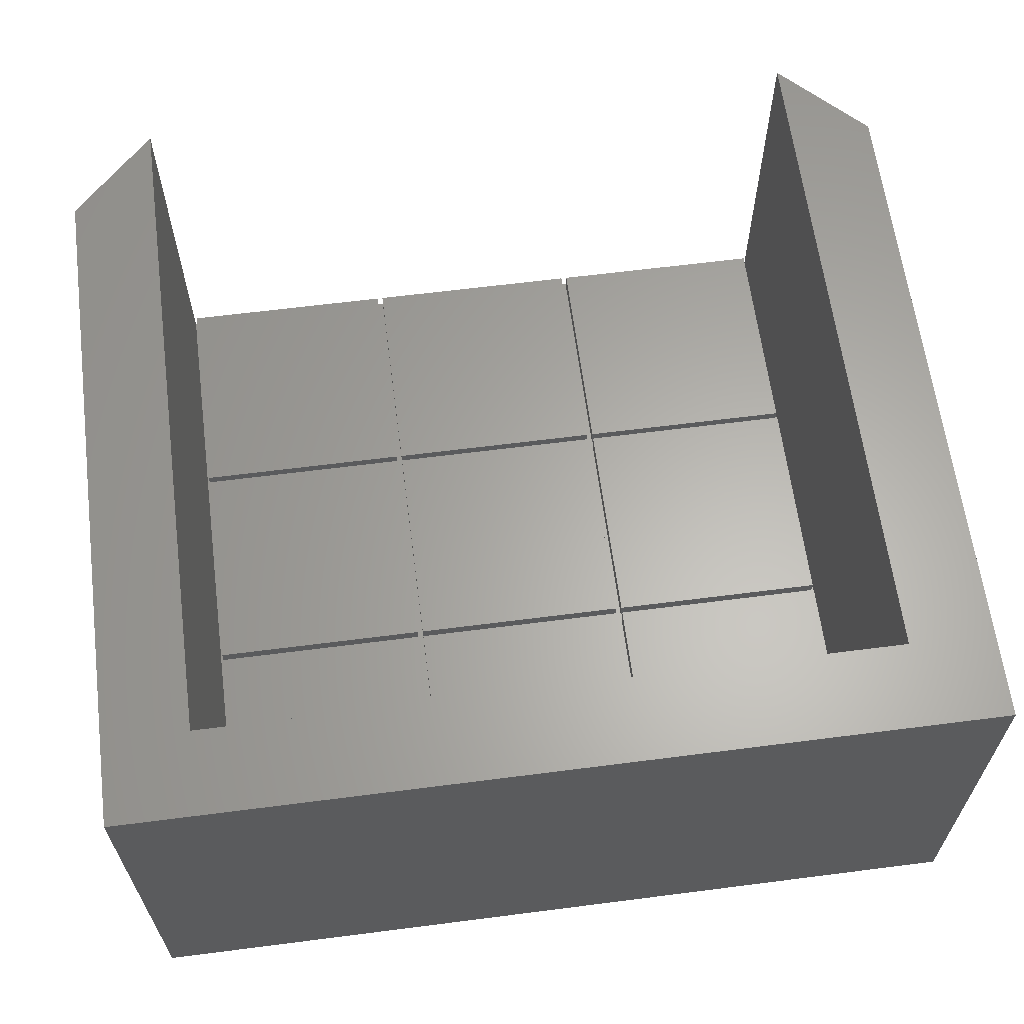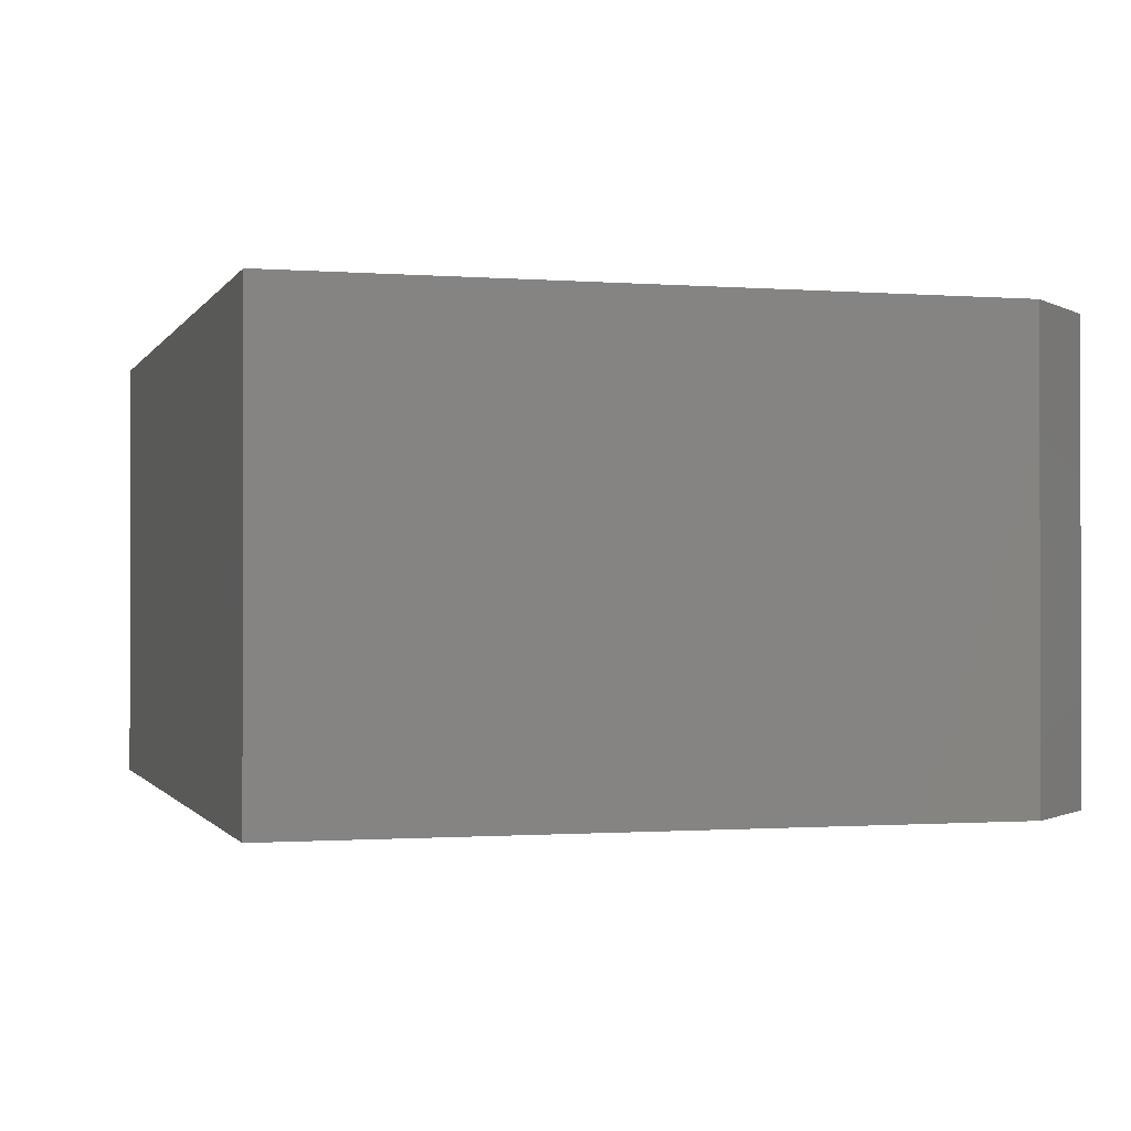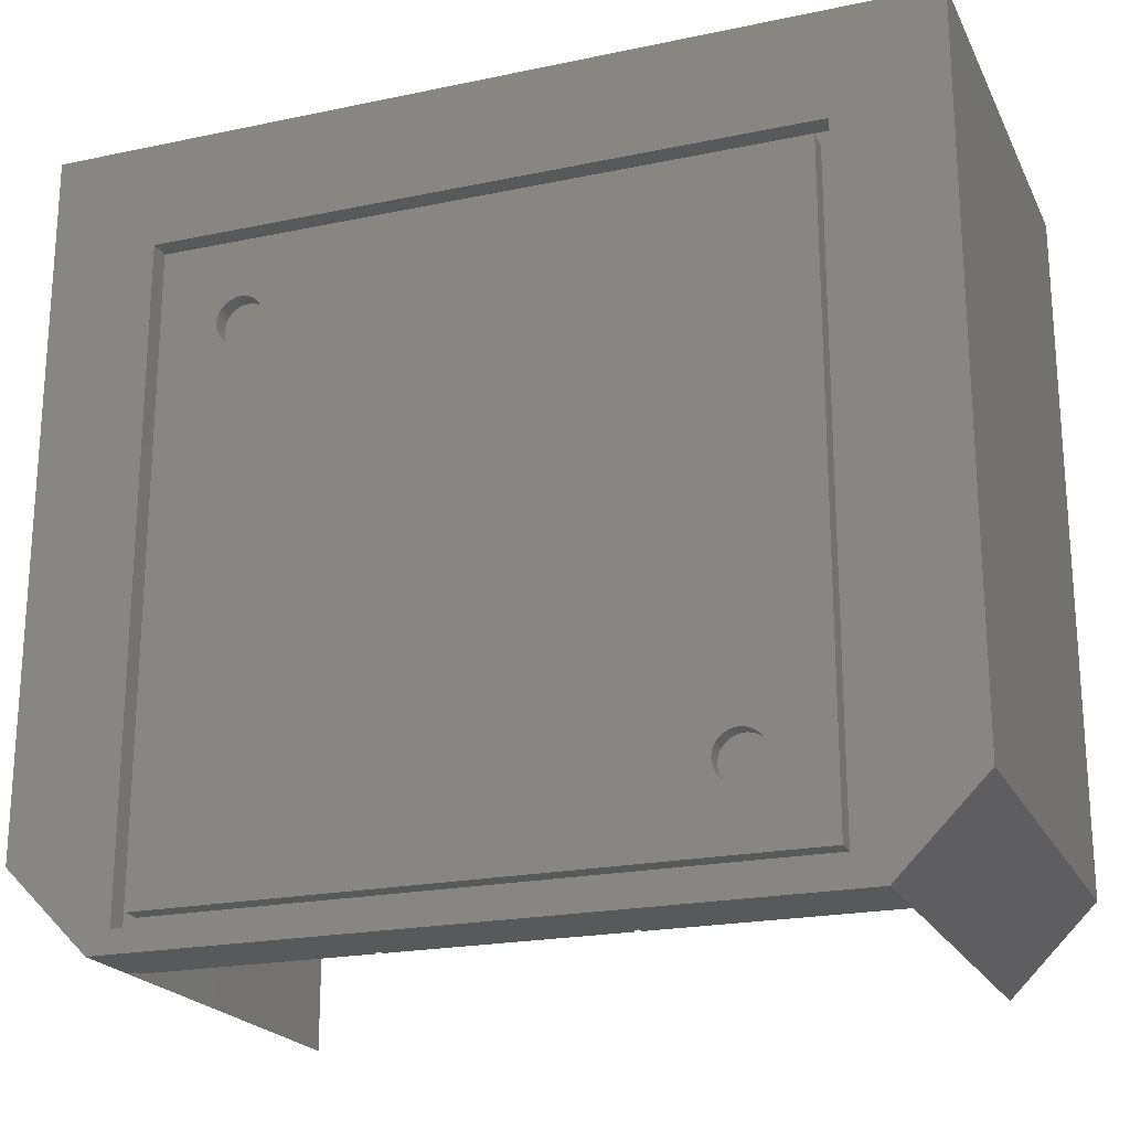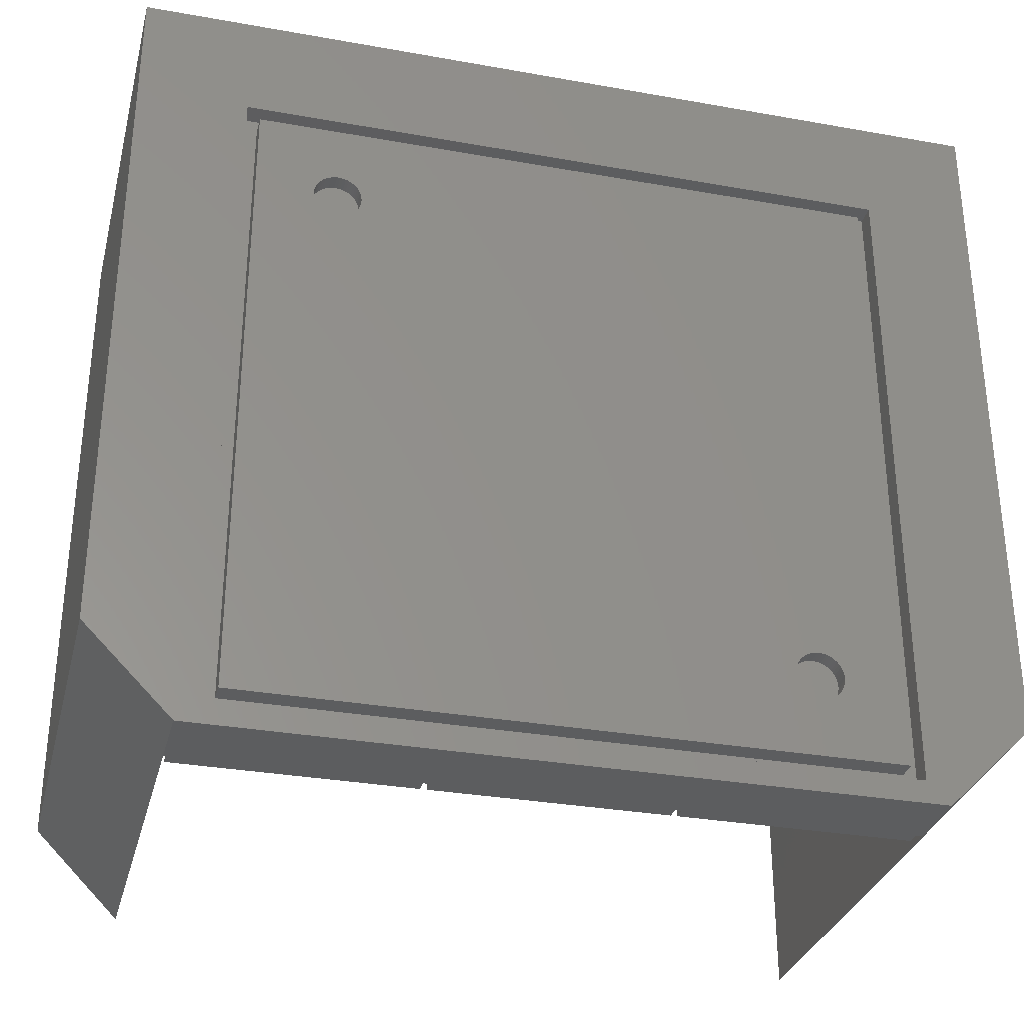
<metadata>
{"format":"stl","ext":"stl","renderer":"f3d","projection":"perspective","resolution":1024,"background":"white","views":[{"elev":63.2,"azim":172.6,"up":"+Z"},{"elev":-0.9,"azim":-106.1,"up":"+Z"},{"elev":-21.2,"azim":-159.5,"up":"+Y"},{"elev":-31.5,"azim":165.8,"up":"+Y"}]}
</metadata>
<code>
# stl→obj: 311 verts, 618 faces
v 0 9.2 0
v 0 9.2 49
v 0 84.2 0
v 0 84.2 7.5
v 0 84.2 49
v 9.2 0 49
v 9.2 0 7.5
v 9.2 0 0
v 11.6 72.6 0
v 93.4 84.2 0
v 81.8 72.6 0
v 93.4 9.2 0
v 81.8 2.4 0
v 84.2 0 0
v 11.6 2.4 0
v 93.4 84.2 7.5
v 93.4 84.2 49
v 84.2 75 49
v 9.2 75 49
v 93.4 75 49
v 93.4 9.2 49
v 84.2 0 49
v 84.2 0 7.5
v 9.2 75 7.5
v 9.525 0.325 7.5
v 33.88 0.325 7.5
v 58.88 25.32 7.5
v 34.52 25.32 7.5
v 58.88 24.68 7.5
v 9.525 24.68 7.5
v 9.525 25.32 7.5
v 33.88 24.68 7.5
v 34.52 0.325 7.5
v 9.525 49.67 7.5
v 58.88 50.33 7.5
v 34.52 50.33 7.5
v 58.88 49.67 7.5
v 34.52 24.68 7.5
v 9.525 50.33 7.5
v 9.525 74.67 7.5
v 33.88 49.67 7.5
v 33.88 74.67 7.5
v 33.88 50.33 7.5
v 84.2 75 7.5
v 59.52 0.325 7.5
v 59.52 24.68 7.5
v 58.88 0.325 7.5
v 33.88 25.32 7.5
v 34.52 49.67 7.5
v 83.88 0.325 7.5
v 34.52 74.67 7.5
v 83.88 24.68 7.5
v 59.52 25.32 7.5
v 58.88 74.67 7.5
v 59.52 50.33 7.5
v 59.52 74.67 7.5
v 83.88 50.33 7.5
v 59.52 49.67 7.5
v 83.88 25.32 7.5
v 83.88 49.67 7.5
v 83.88 74.67 7.5
v 93.4 9.2 7.5
v 93.4 75 7.5
v 11.6 72.6 2.2
v 11.6 2.4 2.2
v 81.8 72.6 2.2
v 81.8 2.4 2.2
v 9.525 0.325 9.5
v 9.525 24.68 9.5
v 33.88 0.325 9.5
v 33.88 24.68 9.5
v 9.525 25.32 9.5
v 9.525 49.67 9.5
v 33.88 25.32 9.5
v 33.88 49.67 9.5
v 9.525 50.33 9.5
v 9.525 74.67 9.5
v 33.88 50.33 9.5
v 33.88 74.67 9.5
v 34.52 0.325 9.5
v 34.52 24.68 9.5
v 58.88 0.325 9.5
v 58.88 24.68 9.5
v 34.52 25.32 9.5
v 34.52 49.67 9.5
v 58.88 25.32 9.5
v 58.88 49.67 9.5
v 34.52 50.33 9.5
v 34.52 74.67 9.5
v 58.88 50.33 9.5
v 58.88 74.67 9.5
v 59.52 0.325 9.5
v 59.52 24.68 9.5
v 83.88 0.325 9.5
v 83.88 24.68 9.5
v 59.52 25.32 9.5
v 59.52 49.67 9.5
v 83.88 25.32 9.5
v 83.88 49.67 9.5
v 59.52 50.33 9.5
v 59.52 74.67 9.5
v 83.88 50.33 9.5
v 83.88 74.67 9.5
v 13 71.2 2.2
v 80.4 71.2 2.2
v 13 3.8 2.2
v 80.4 3.8 2.2
v 13 3.8 0
v 13 71.2 0
v 80.4 3.8 0
v 80.4 71.2 0
v 24.15 13.13 0
v 71.86 65.03 0
v 19.17 12.5 0
v 19.19 12.18 0
v 19.25 11.87 0
v 19.35 11.57 0
v 19.48 11.28 0
v 19.65 11.01 0
v 19.85 10.77 0
v 20.09 10.55 0
v 20.34 10.36 0
v 20.62 10.21 0
v 20.92 10.09 0
v 21.23 10.01 0
v 21.54 9.974 0
v 22.17 10.01 0
v 21.86 9.974 0
v 22.48 10.09 0
v 22.78 10.21 0
v 23.06 10.36 0
v 23.31 10.55 0
v 23.55 10.77 0
v 23.75 11.01 0
v 23.92 11.28 0
v 24.05 11.57 0
v 24.15 11.87 0
v 69.35 61.57 0
v 69.25 61.87 0
v 24.05 13.43 0
v 23.75 13.99 0
v 23.92 13.72 0
v 24.21 12.18 0
v 24.23 12.5 0
v 24.21 12.82 0
v 23.55 14.23 0
v 23.31 14.45 0
v 23.06 14.64 0
v 22.78 14.79 0
v 22.48 14.91 0
v 22.17 14.99 0
v 21.86 15.03 0
v 21.54 15.03 0
v 21.23 14.99 0
v 20.92 14.91 0
v 20.62 14.79 0
v 20.34 14.64 0
v 20.09 14.45 0
v 19.85 14.23 0
v 19.65 13.99 0
v 19.48 13.72 0
v 19.35 13.43 0
v 19.25 13.13 0
v 19.19 12.82 0
v 69.19 62.18 0
v 69.17 62.5 0
v 69.48 61.28 0
v 74.05 61.57 0
v 73.92 61.28 0
v 69.65 61.01 0
v 69.85 60.77 0
v 70.09 60.55 0
v 70.34 60.36 0
v 70.62 60.21 0
v 70.92 60.09 0
v 71.23 60.01 0
v 71.54 59.97 0
v 71.86 59.97 0
v 72.17 60.01 0
v 72.48 60.09 0
v 72.78 60.21 0
v 73.06 60.36 0
v 73.31 60.55 0
v 73.55 60.77 0
v 73.75 61.01 0
v 74.15 61.87 0
v 74.21 62.18 0
v 74.23 62.5 0
v 74.21 62.82 0
v 74.15 63.13 0
v 74.05 63.43 0
v 73.92 63.72 0
v 73.75 63.99 0
v 73.55 64.23 0
v 73.31 64.45 0
v 73.06 64.64 0
v 72.17 64.99 0
v 72.48 64.91 0
v 72.78 64.79 0
v 71.54 65.03 0
v 71.23 64.99 0
v 70.92 64.91 0
v 70.62 64.79 0
v 70.34 64.64 0
v 70.09 64.45 0
v 69.85 64.23 0
v 69.65 63.99 0
v 69.48 63.72 0
v 69.35 63.43 0
v 69.25 63.13 0
v 69.19 62.82 0
v 19.19 12.82 1.788
v 19.17 12.5 1.788
v 19.19 12.18 1.788
v 19.25 13.13 1.788
v 19.35 13.43 1.788
v 19.48 13.72 1.788
v 19.65 13.99 1.788
v 19.85 14.23 1.788
v 20.09 14.45 1.788
v 20.34 14.64 1.788
v 20.62 14.79 1.788
v 20.92 14.91 1.788
v 21.23 14.99 1.788
v 21.54 15.03 1.788
v 21.86 15.03 1.788
v 22.17 14.99 1.788
v 22.48 14.91 1.788
v 22.78 14.79 1.788
v 23.06 14.64 1.788
v 23.31 14.45 1.788
v 23.55 14.23 1.788
v 23.75 13.99 1.788
v 23.92 13.72 1.788
v 24.05 13.43 1.788
v 24.15 13.13 1.788
v 24.21 12.82 1.788
v 24.23 12.5 1.788
v 24.21 12.18 1.788
v 24.15 11.87 1.788
v 24.05 11.57 1.788
v 23.92 11.28 1.788
v 23.75 11.01 1.788
v 23.55 10.77 1.788
v 23.31 10.55 1.788
v 23.06 10.36 1.788
v 22.78 10.21 1.788
v 22.48 10.09 1.788
v 22.17 10.01 1.788
v 21.86 9.974 1.788
v 21.54 9.974 1.788
v 21.23 10.01 1.788
v 20.92 10.09 1.788
v 20.62 10.21 1.788
v 20.34 10.36 1.788
v 20.09 10.55 1.788
v 19.85 10.77 1.788
v 19.65 11.01 1.788
v 19.48 11.28 1.788
v 19.35 11.57 1.788
v 19.25 11.87 1.788
v 69.19 62.82 1.788
v 69.17 62.5 1.788
v 69.19 62.18 1.788
v 69.25 63.13 1.788
v 69.35 63.43 1.788
v 69.48 63.72 1.788
v 69.65 63.99 1.788
v 69.85 64.23 1.788
v 70.09 64.45 1.788
v 70.34 64.64 1.788
v 70.62 64.79 1.788
v 70.92 64.91 1.788
v 71.23 64.99 1.788
v 71.54 65.03 1.788
v 71.86 65.03 1.788
v 72.17 64.99 1.788
v 72.48 64.91 1.788
v 72.78 64.79 1.788
v 73.06 64.64 1.788
v 73.31 64.45 1.788
v 73.55 64.23 1.788
v 73.75 63.99 1.788
v 73.92 63.72 1.788
v 74.05 63.43 1.788
v 74.15 63.13 1.788
v 74.21 62.82 1.788
v 74.23 62.5 1.788
v 74.21 62.18 1.788
v 74.15 61.87 1.788
v 74.05 61.57 1.788
v 73.92 61.28 1.788
v 73.75 61.01 1.788
v 73.55 60.77 1.788
v 73.31 60.55 1.788
v 73.06 60.36 1.788
v 72.78 60.21 1.788
v 72.48 60.09 1.788
v 72.17 60.01 1.788
v 71.86 59.97 1.788
v 71.54 59.97 1.788
v 71.23 60.01 1.788
v 70.92 60.09 1.788
v 70.62 60.21 1.788
v 70.34 60.36 1.788
v 70.09 60.55 1.788
v 69.85 60.77 1.788
v 69.65 61.01 1.788
v 69.48 61.28 1.788
v 69.35 61.57 1.788
v 69.25 61.87 1.788
f 1 2 3
f 4 2 5
f 3 2 4
f 6 2 7
f 7 2 8
f 8 2 1
f 1 3 8
f 9 3 10
f 11 10 12
f 13 12 14
f 8 3 9
f 13 8 15
f 11 12 13
f 8 13 14
f 9 10 11
f 15 8 9
f 3 4 10
f 10 4 16
f 4 5 16
f 16 5 17
f 5 2 6
f 18 5 19
f 19 5 6
f 20 5 18
f 21 18 22
f 20 18 21
f 20 17 5
f 7 8 14
f 23 7 14
f 6 7 24
f 19 6 24
f 25 7 23
f 26 25 23
f 24 7 25
f 27 28 29
f 24 25 30
f 31 30 32
f 33 26 23
f 24 30 31
f 24 31 34
f 35 36 37
f 33 38 32
f 39 40 24
f 34 41 39
f 24 34 39
f 42 43 36
f 44 24 42
f 45 46 29
f 40 42 24
f 47 33 23
f 48 32 38
f 28 49 41
f 28 48 29
f 45 47 23
f 43 39 41
f 41 48 28
f 43 41 49
f 50 45 23
f 36 51 42
f 52 50 23
f 46 52 53
f 44 42 51
f 44 51 54
f 55 35 37
f 56 54 35
f 48 31 32
f 46 53 27
f 44 52 23
f 57 37 58
f 53 58 37
f 49 36 43
f 59 53 52
f 37 27 53
f 57 55 37
f 57 58 60
f 44 59 52
f 44 60 59
f 56 61 44
f 44 54 56
f 61 57 44
f 44 57 60
f 55 56 35
f 38 29 48
f 29 47 45
f 27 29 46
f 32 26 33
f 49 37 36
f 23 14 12
f 21 23 62
f 62 23 12
f 22 23 21
f 62 12 10
f 63 62 10
f 16 63 10
f 17 63 16
f 20 63 17
f 9 64 65
f 15 9 65
f 11 66 64
f 9 11 64
f 66 11 67
f 67 11 13
f 67 13 65
f 65 13 15
f 21 62 63
f 20 21 63
f 23 22 44
f 44 22 18
f 19 24 44
f 18 19 44
f 25 68 30
f 30 68 69
f 68 25 26
f 70 68 26
f 70 26 32
f 71 70 32
f 30 69 32
f 32 69 71
f 31 72 34
f 34 72 73
f 72 31 48
f 74 72 48
f 74 48 41
f 75 74 41
f 34 73 41
f 41 73 75
f 39 76 40
f 40 76 77
f 76 39 43
f 78 76 43
f 78 43 42
f 79 78 42
f 40 77 42
f 42 77 79
f 33 80 38
f 38 80 81
f 80 33 47
f 82 80 47
f 82 47 29
f 83 82 29
f 38 81 29
f 29 81 83
f 28 84 49
f 49 84 85
f 84 28 27
f 86 84 27
f 86 27 37
f 87 86 37
f 49 85 37
f 37 85 87
f 36 88 51
f 51 88 89
f 88 36 35
f 90 88 35
f 90 35 54
f 91 90 54
f 51 89 54
f 54 89 91
f 45 92 46
f 46 92 93
f 92 45 50
f 94 92 50
f 94 50 52
f 95 94 52
f 46 93 52
f 52 93 95
f 53 96 58
f 58 96 97
f 96 53 59
f 98 96 59
f 98 59 60
f 99 98 60
f 58 97 60
f 60 97 99
f 55 100 56
f 56 100 101
f 100 55 57
f 102 100 57
f 102 57 61
f 103 102 61
f 56 101 61
f 61 101 103
f 104 64 105
f 106 67 65
f 107 67 106
f 64 106 65
f 66 67 105
f 66 105 64
f 64 104 106
f 105 67 107
f 69 68 70
f 71 69 70
f 73 72 74
f 75 73 74
f 77 76 78
f 79 77 78
f 81 80 82
f 83 81 82
f 85 84 86
f 87 85 86
f 89 88 90
f 91 89 90
f 93 92 94
f 95 93 94
f 97 96 98
f 99 97 98
f 101 100 102
f 103 101 102
f 108 106 109
f 109 106 104
f 106 108 110
f 107 106 110
f 109 104 111
f 111 104 105
f 107 110 111
f 105 107 111
f 112 109 110
f 113 109 111
f 108 109 114
f 108 114 115
f 108 115 116
f 108 116 117
f 108 117 118
f 108 118 119
f 108 119 120
f 108 120 121
f 108 121 122
f 108 122 123
f 108 123 124
f 108 124 125
f 108 125 126
f 108 126 110
f 127 110 128
f 129 110 127
f 130 110 129
f 131 110 130
f 132 110 131
f 133 110 132
f 134 110 133
f 135 110 134
f 136 110 135
f 137 110 136
f 138 110 139
f 140 109 112
f 141 109 142
f 137 143 110
f 143 144 110
f 142 109 140
f 144 145 110
f 145 112 110
f 146 109 141
f 147 109 146
f 148 109 147
f 149 109 148
f 150 109 149
f 151 109 150
f 152 109 151
f 153 109 152
f 154 109 153
f 155 109 154
f 156 109 155
f 157 109 156
f 158 109 157
f 159 109 158
f 160 109 159
f 161 109 160
f 162 109 161
f 163 109 162
f 164 109 163
f 114 109 164
f 165 109 166
f 139 109 165
f 110 109 139
f 167 110 138
f 168 111 169
f 110 167 170
f 110 170 171
f 110 171 172
f 110 172 173
f 110 173 174
f 110 174 175
f 110 175 176
f 110 176 177
f 110 177 178
f 110 178 179
f 110 179 180
f 110 180 181
f 110 181 182
f 110 182 183
f 110 183 184
f 110 184 185
f 110 185 111
f 185 169 111
f 186 111 168
f 187 111 186
f 188 111 187
f 189 111 188
f 190 111 189
f 191 111 190
f 192 111 191
f 193 111 192
f 194 111 193
f 195 111 194
f 196 111 195
f 197 111 198
f 196 199 111
f 199 198 111
f 200 109 113
f 197 113 111
f 201 109 200
f 202 109 201
f 203 109 202
f 204 109 203
f 205 109 204
f 206 109 205
f 207 109 206
f 208 109 207
f 209 109 208
f 210 109 209
f 211 109 210
f 166 109 211
f 128 110 126
f 164 212 213
f 114 164 213
f 213 214 115
f 114 213 115
f 163 215 212
f 164 163 212
f 162 216 215
f 163 162 215
f 161 217 216
f 162 161 216
f 160 218 217
f 161 160 217
f 159 219 218
f 160 159 218
f 158 220 219
f 159 158 219
f 157 221 220
f 158 157 220
f 156 222 221
f 157 156 221
f 155 223 222
f 156 155 222
f 154 224 223
f 155 154 223
f 153 225 224
f 154 153 224
f 152 226 225
f 153 152 225
f 151 227 226
f 152 151 226
f 150 228 227
f 151 150 227
f 149 229 228
f 150 149 228
f 148 230 229
f 149 148 229
f 147 231 230
f 148 147 230
f 146 232 231
f 147 146 231
f 233 232 141
f 141 232 146
f 234 233 142
f 142 233 141
f 235 234 140
f 140 234 142
f 236 235 112
f 112 235 140
f 237 236 145
f 145 236 112
f 238 237 144
f 144 237 145
f 238 144 239
f 239 144 143
f 239 143 240
f 240 143 137
f 240 137 241
f 241 137 136
f 241 136 242
f 242 136 135
f 242 135 243
f 243 135 134
f 243 134 244
f 244 134 133
f 244 133 245
f 245 133 132
f 245 132 246
f 246 132 131
f 246 131 247
f 247 131 130
f 247 130 248
f 248 130 129
f 248 129 249
f 249 129 127
f 249 127 250
f 250 127 128
f 250 128 251
f 251 128 126
f 251 126 252
f 252 126 125
f 252 125 253
f 253 125 124
f 253 124 254
f 254 124 123
f 254 123 255
f 255 123 122
f 255 122 256
f 256 122 121
f 256 121 257
f 257 121 120
f 258 257 120
f 119 258 120
f 259 258 119
f 118 259 119
f 260 259 118
f 117 260 118
f 261 260 117
f 116 261 117
f 214 261 116
f 115 214 116
f 211 262 263
f 166 211 263
f 263 264 165
f 166 263 165
f 210 265 262
f 211 210 262
f 209 266 265
f 210 209 265
f 208 267 266
f 209 208 266
f 207 268 267
f 208 207 267
f 206 269 268
f 207 206 268
f 205 270 269
f 206 205 269
f 204 271 270
f 205 204 270
f 203 272 271
f 204 203 271
f 202 273 272
f 203 202 272
f 201 274 273
f 202 201 273
f 200 275 274
f 201 200 274
f 113 276 275
f 200 113 275
f 197 277 276
f 113 197 276
f 198 278 277
f 197 198 277
f 199 279 278
f 198 199 278
f 196 280 279
f 199 196 279
f 195 281 280
f 196 195 280
f 194 282 281
f 195 194 281
f 283 282 193
f 193 282 194
f 284 283 192
f 192 283 193
f 285 284 191
f 191 284 192
f 286 285 190
f 190 285 191
f 287 286 189
f 189 286 190
f 288 287 188
f 188 287 189
f 288 188 289
f 289 188 187
f 289 187 290
f 290 187 186
f 290 186 291
f 291 186 168
f 291 168 292
f 292 168 169
f 292 169 293
f 293 169 185
f 293 185 294
f 294 185 184
f 294 184 295
f 295 184 183
f 295 183 296
f 296 183 182
f 296 182 297
f 297 182 181
f 297 181 298
f 298 181 180
f 298 180 299
f 299 180 179
f 299 179 300
f 300 179 178
f 300 178 301
f 301 178 177
f 301 177 302
f 302 177 176
f 302 176 303
f 303 176 175
f 303 175 304
f 304 175 174
f 304 174 305
f 305 174 173
f 305 173 306
f 306 173 172
f 306 172 307
f 307 172 171
f 308 307 171
f 170 308 171
f 309 308 170
f 167 309 170
f 310 309 167
f 138 310 167
f 311 310 138
f 139 311 138
f 264 311 139
f 165 264 139
f 215 216 212
f 212 216 217
f 212 217 218
f 212 218 219
f 212 219 220
f 212 220 221
f 212 221 222
f 212 222 223
f 212 223 224
f 212 224 225
f 212 225 226
f 212 226 227
f 212 227 228
f 212 228 229
f 212 229 230
f 212 230 231
f 212 231 232
f 212 232 233
f 212 233 234
f 212 234 235
f 212 235 236
f 212 236 237
f 212 237 238
f 212 238 239
f 212 239 240
f 212 240 241
f 212 241 242
f 212 242 243
f 212 243 244
f 212 244 245
f 212 245 246
f 212 246 247
f 212 247 248
f 212 248 249
f 212 249 250
f 212 250 251
f 212 251 252
f 212 252 253
f 212 253 254
f 212 254 255
f 212 255 256
f 212 256 257
f 212 257 258
f 212 258 259
f 212 259 260
f 212 260 261
f 212 261 214
f 212 214 213
f 265 266 262
f 262 266 267
f 262 267 268
f 262 268 269
f 262 269 270
f 262 270 271
f 262 271 272
f 262 272 273
f 262 273 274
f 262 274 275
f 262 275 276
f 262 276 277
f 262 277 278
f 262 278 279
f 262 279 280
f 262 280 281
f 262 281 282
f 262 282 283
f 262 283 284
f 262 284 285
f 262 285 286
f 262 286 287
f 262 287 288
f 262 288 289
f 262 289 290
f 262 290 291
f 262 291 292
f 262 292 293
f 262 293 294
f 262 294 295
f 262 295 296
f 262 296 297
f 262 297 298
f 262 298 299
f 262 299 300
f 262 300 301
f 262 301 302
f 262 302 303
f 262 303 304
f 262 304 305
f 262 305 306
f 262 306 307
f 262 307 308
f 262 308 309
f 262 309 310
f 262 310 311
f 262 311 264
f 262 264 263

</code>
